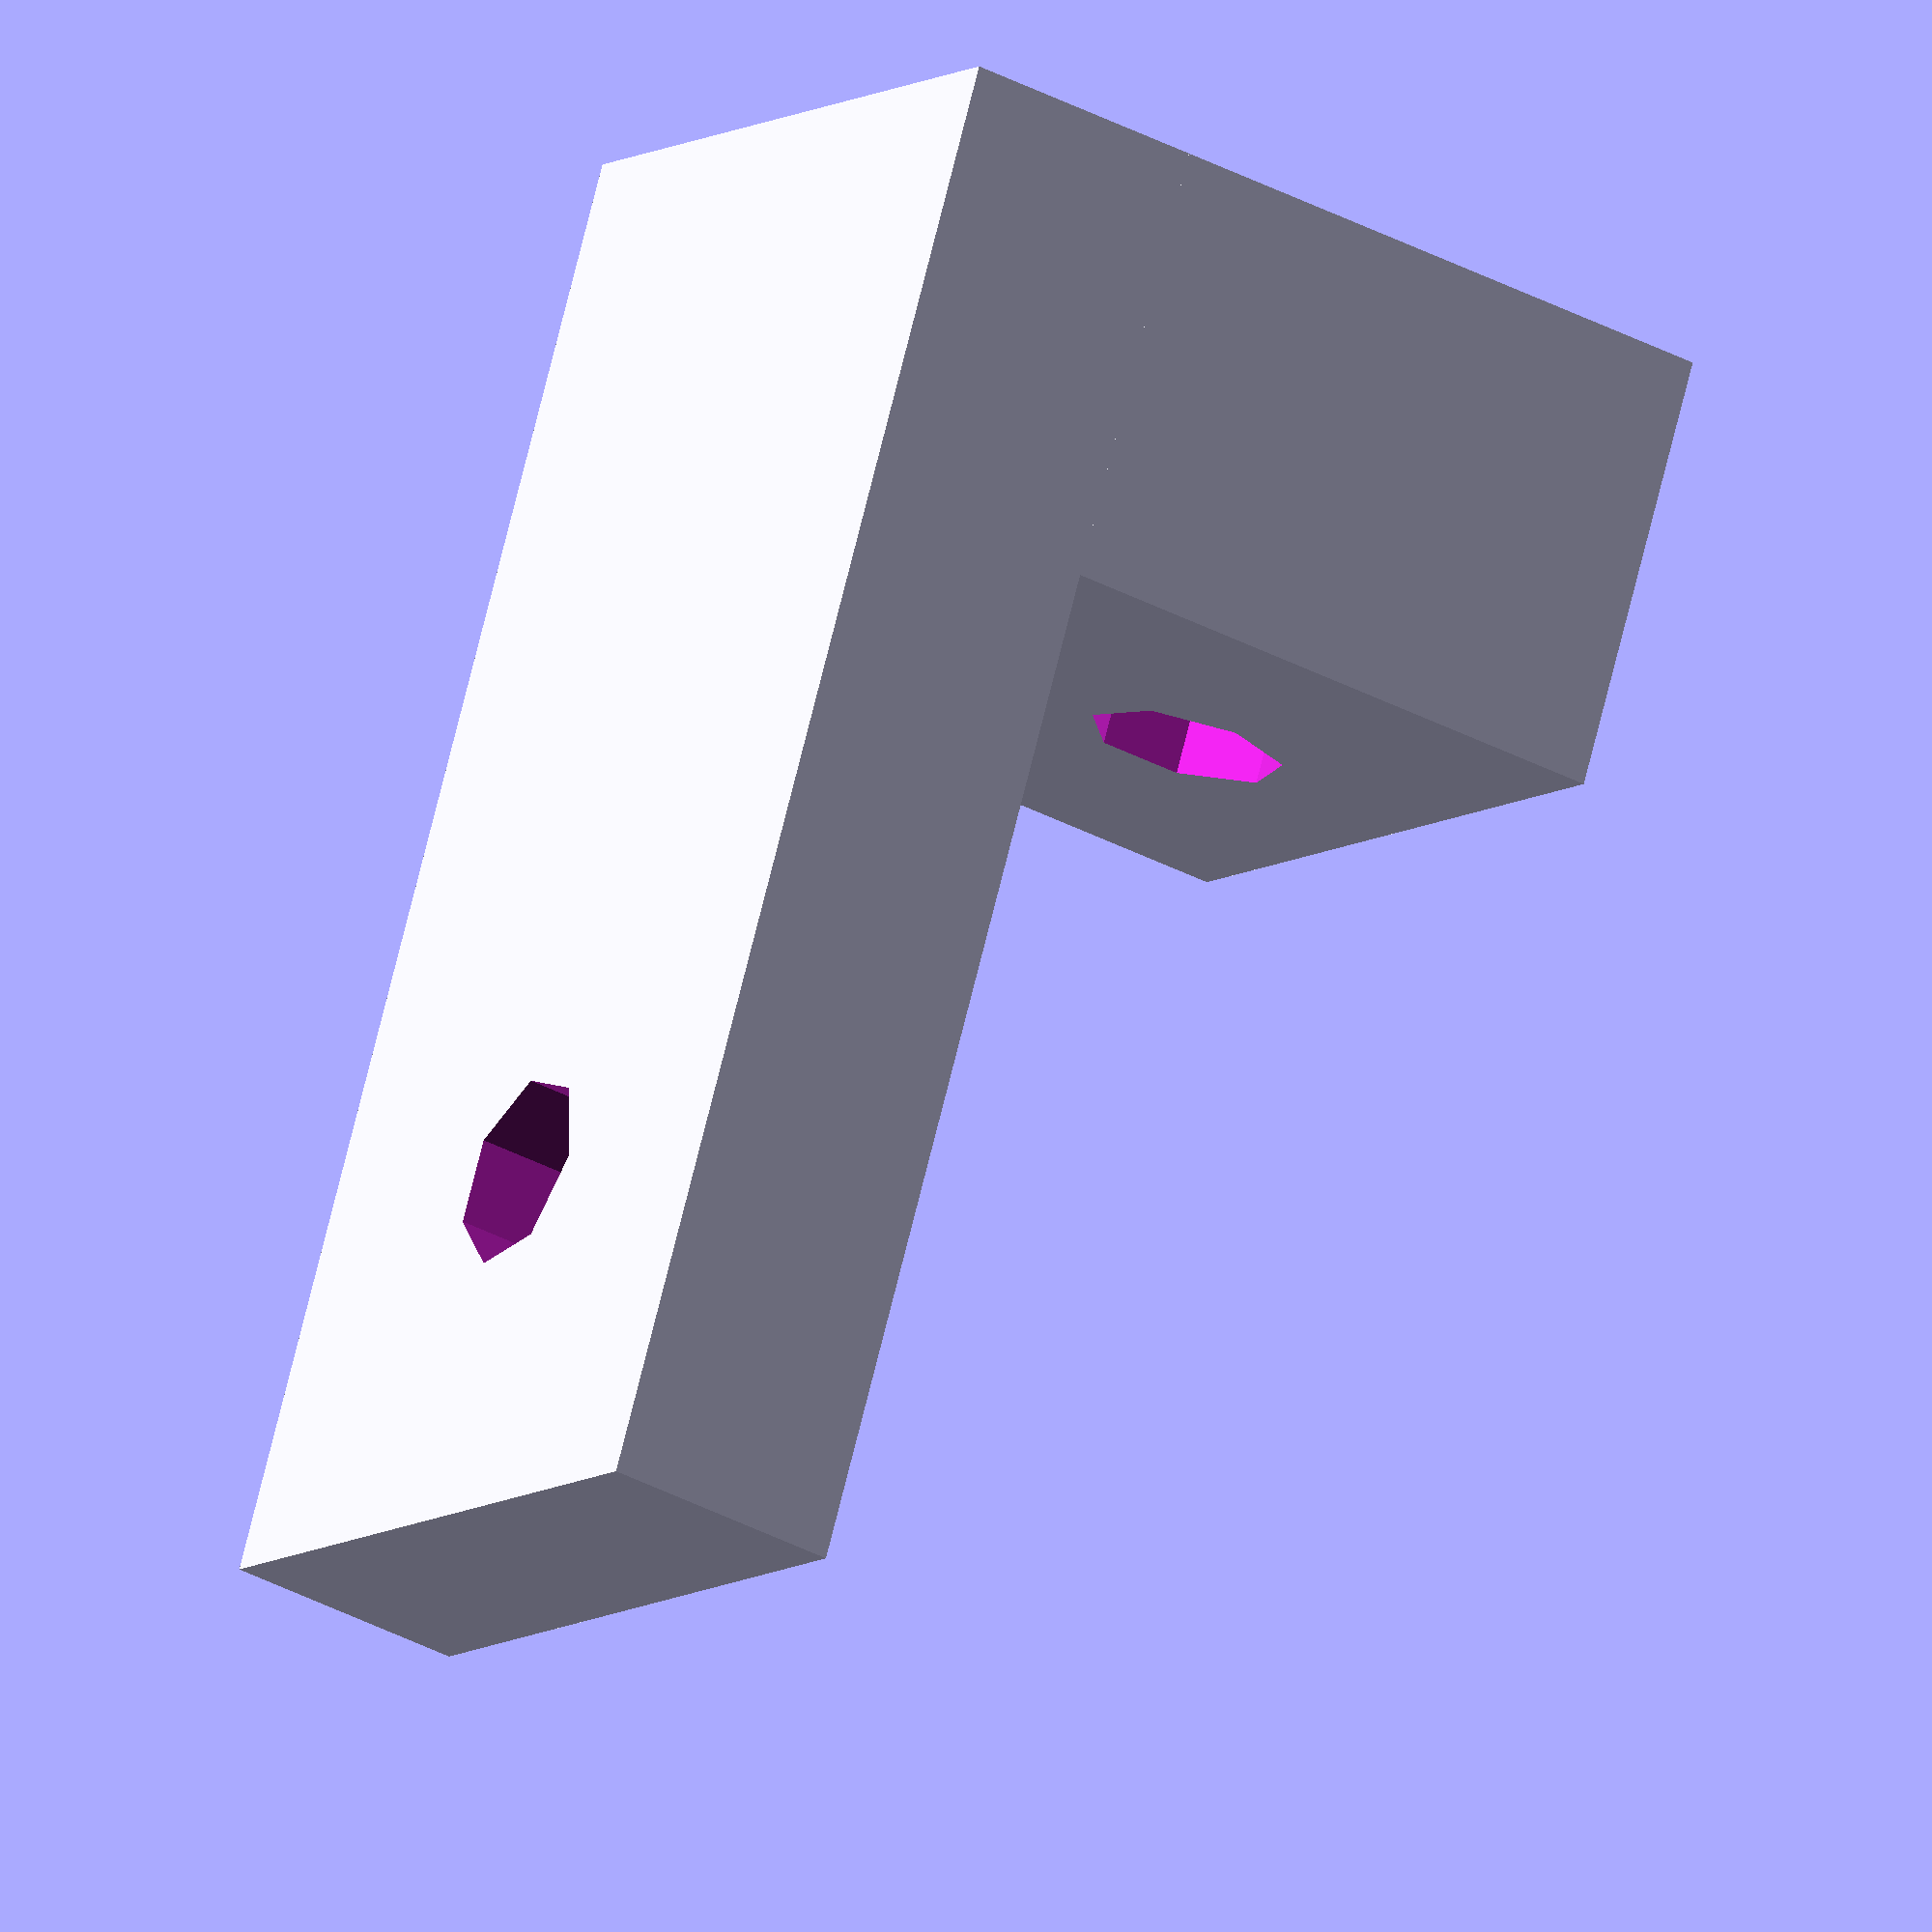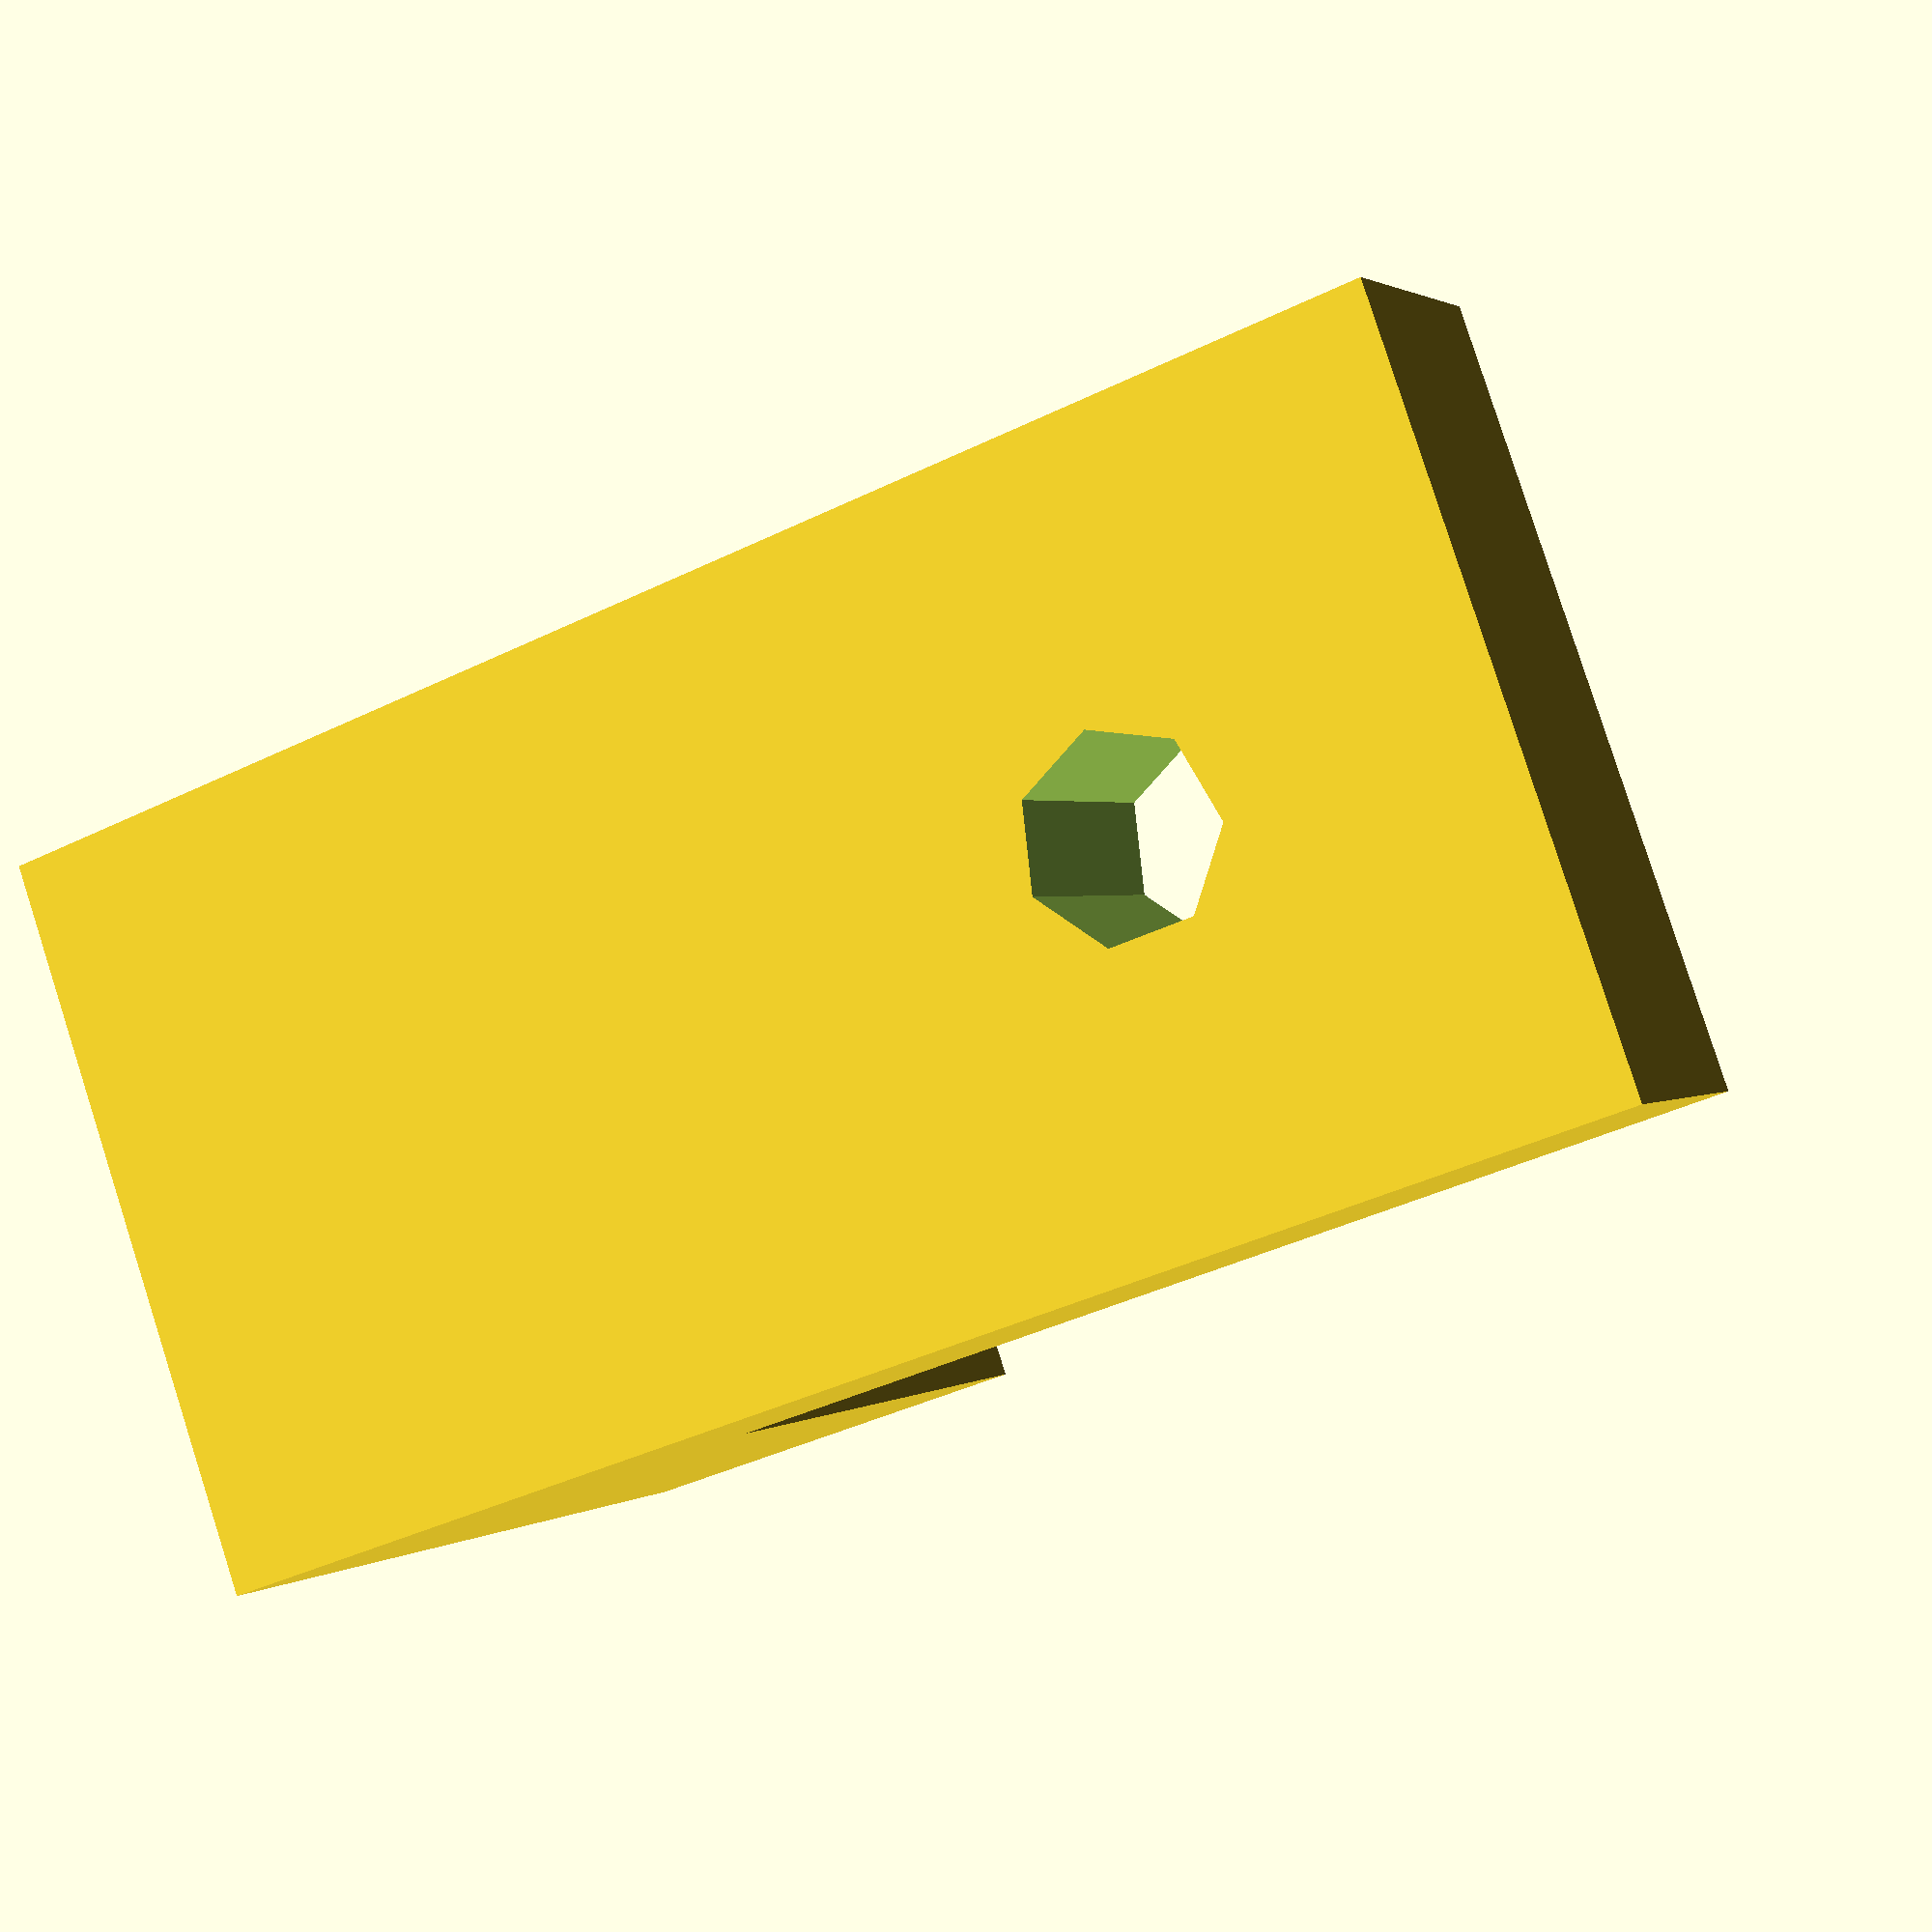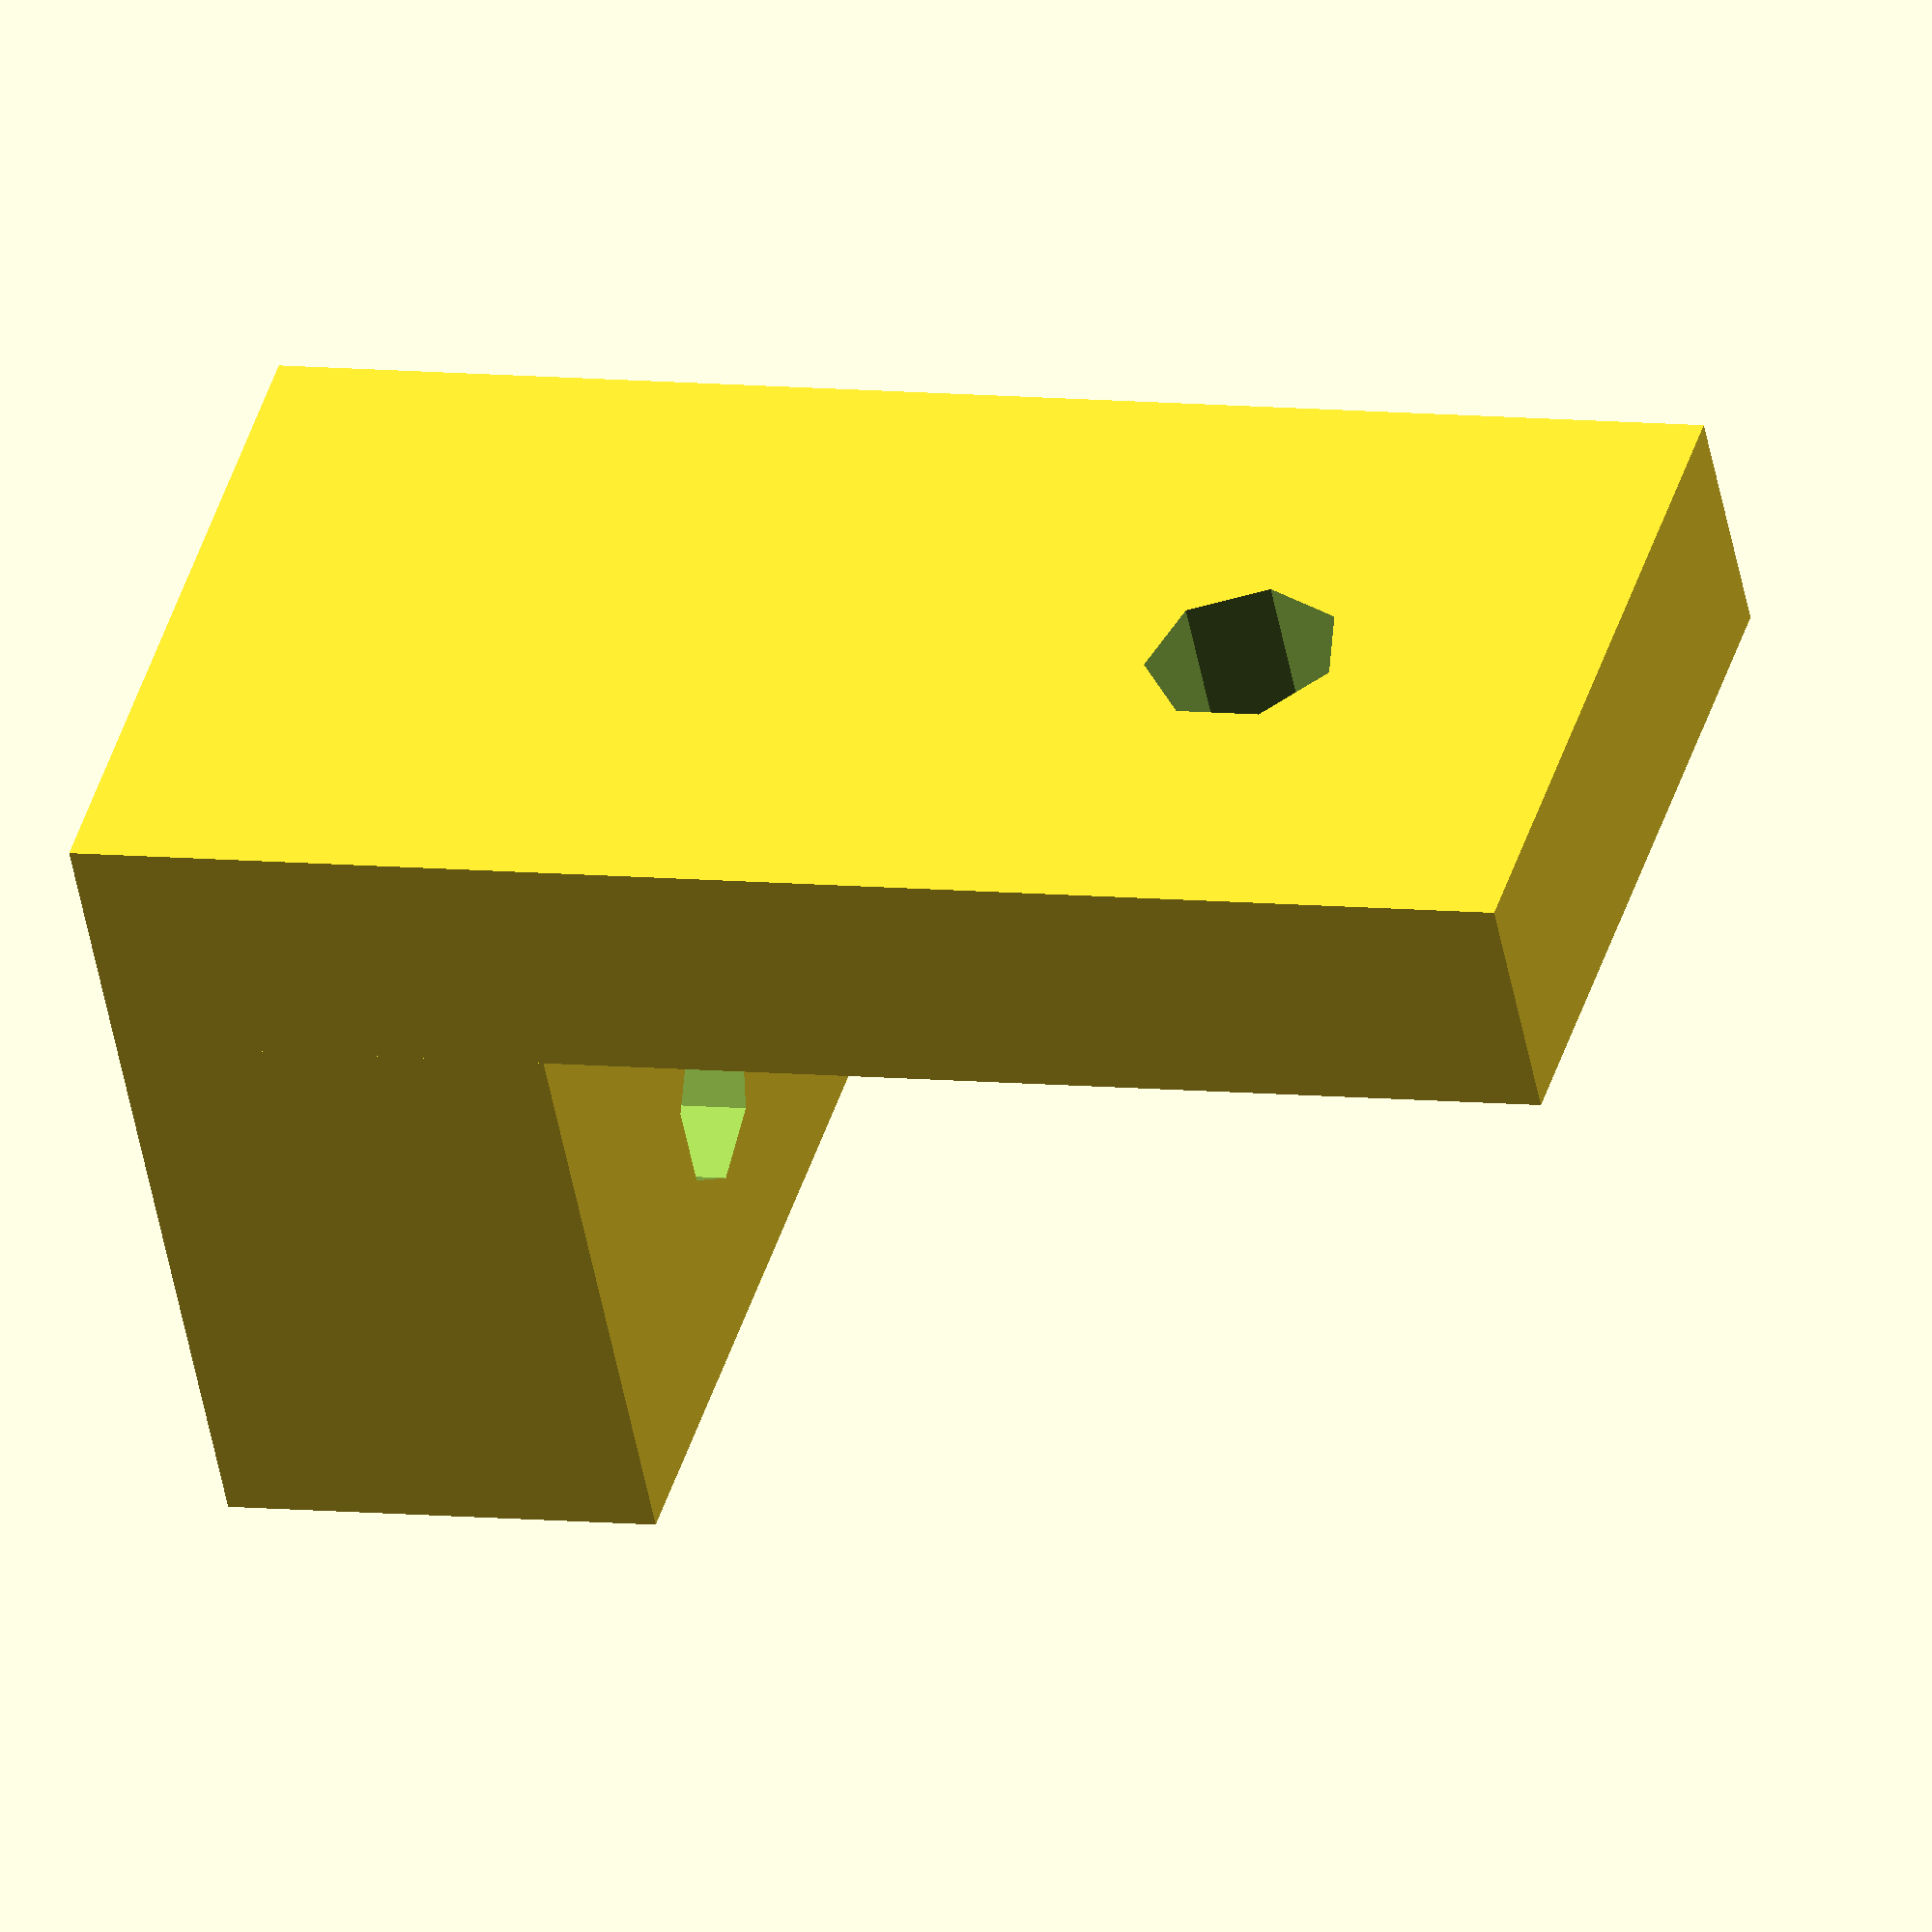
<openscad>
/*
 * file: prusa-i3-z-axis-adjuster.scad
 * author: gregor binder <gregor_reprap@catrix.at>
 * date: 10.11.2013
 * last change: 10.11.2013
 * license: CC BY-NC-SA 3.0
 */

width=15;
heigth=30;
lenght=12;
thickness=5;
thicknessbottom=3;
holediameter=4;
distance=10;

nutsize=6;
nutheight=3;
nutdiagonal=7;


difference() {
	cube([width,thickness,heigth]);
	translate([width/2,thickness+1,heigth-(width/2)])
		rotate([90,0,0])
			cylinder(h=thickness+5,r=holediameter/2);
}
difference() {
	translate([0,-lenght,0])
		cube([width,lenght,thicknessbottom+thicknessbottom+nutheight]);
	translate([(width/2)-(nutsize/2),-(lenght-thickness+6),thicknessbottom])
		cube([nutsize,lenght-thickness+5,nutheight]);
	translate([width/2,-(lenght-thickness),-1])
		cylinder(h=thicknessbottom+thicknessbottom+nutheight+5,r=holediameter/2);
}

</openscad>
<views>
elev=286.8 azim=300.9 roll=13.9 proj=o view=wireframe
elev=218.5 azim=54.7 roll=238.1 proj=p view=wireframe
elev=173.2 azim=146.2 roll=250.5 proj=o view=solid
</views>
